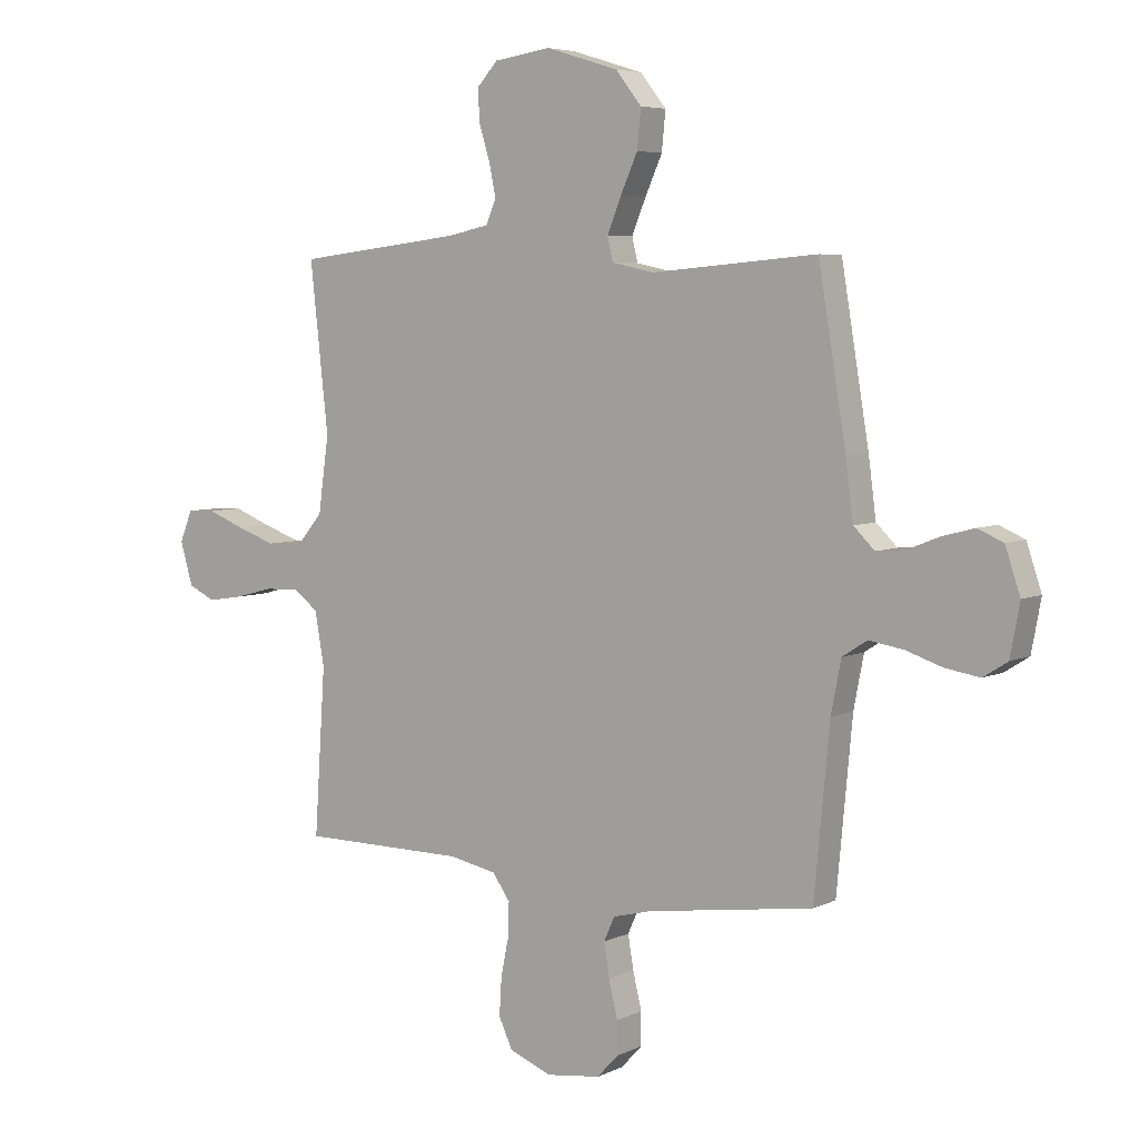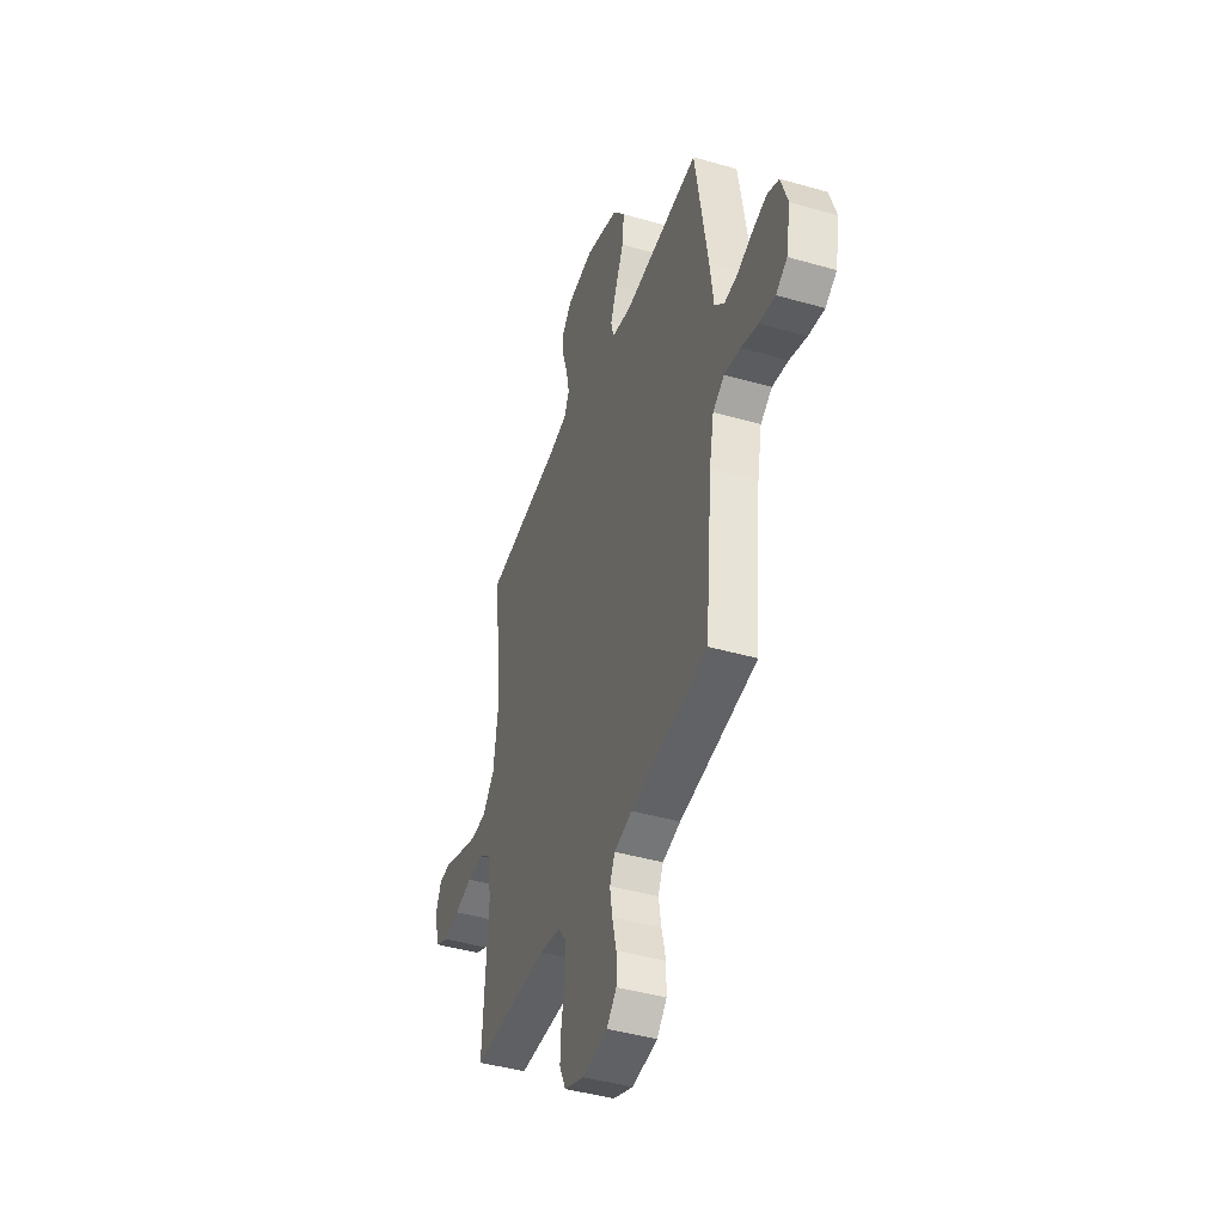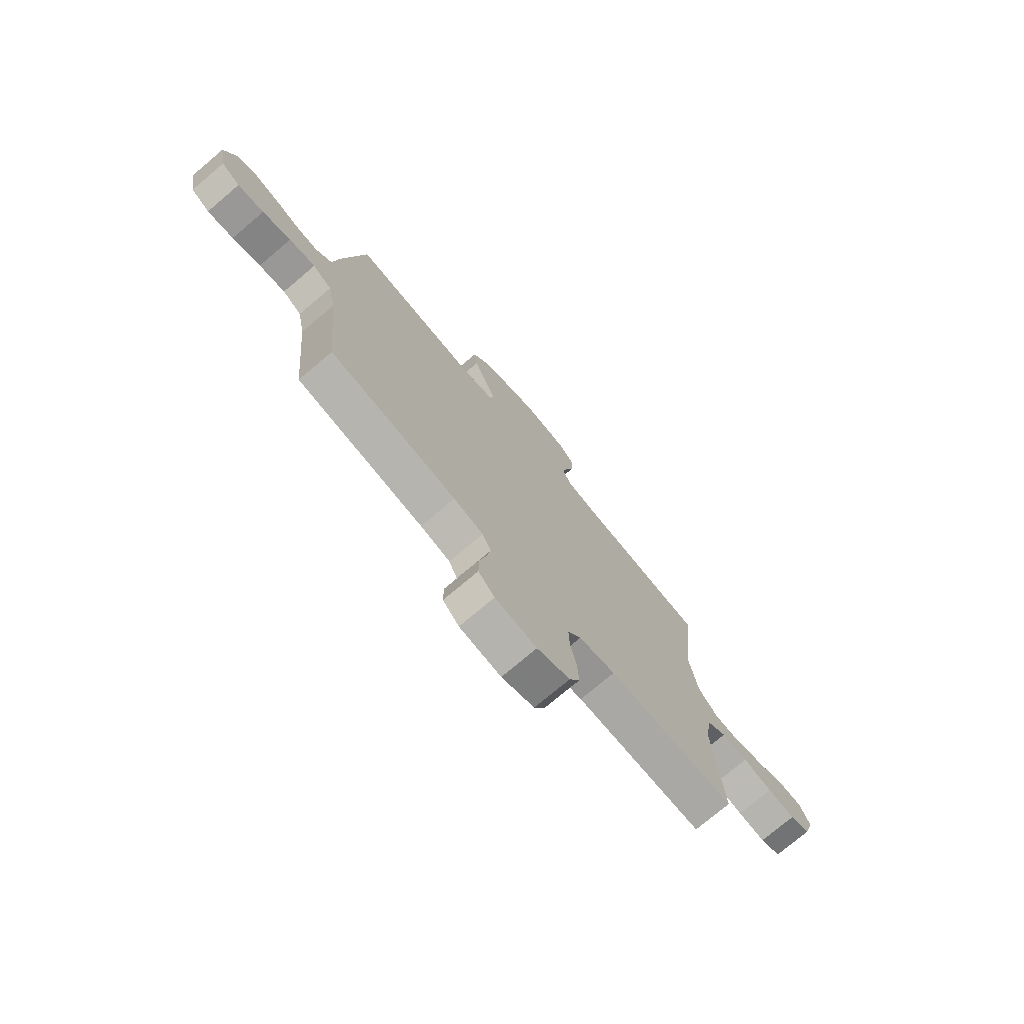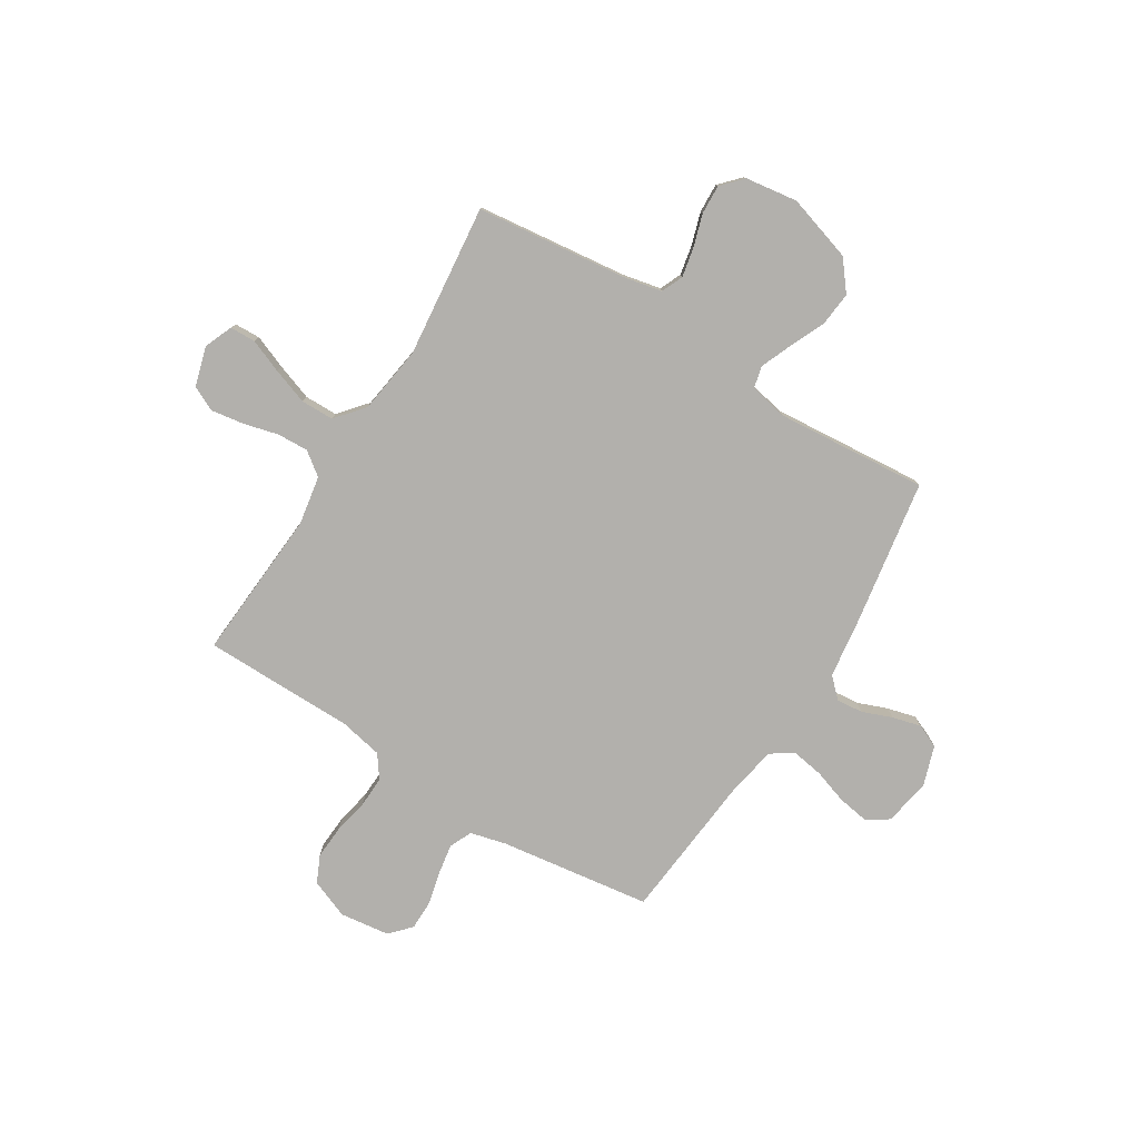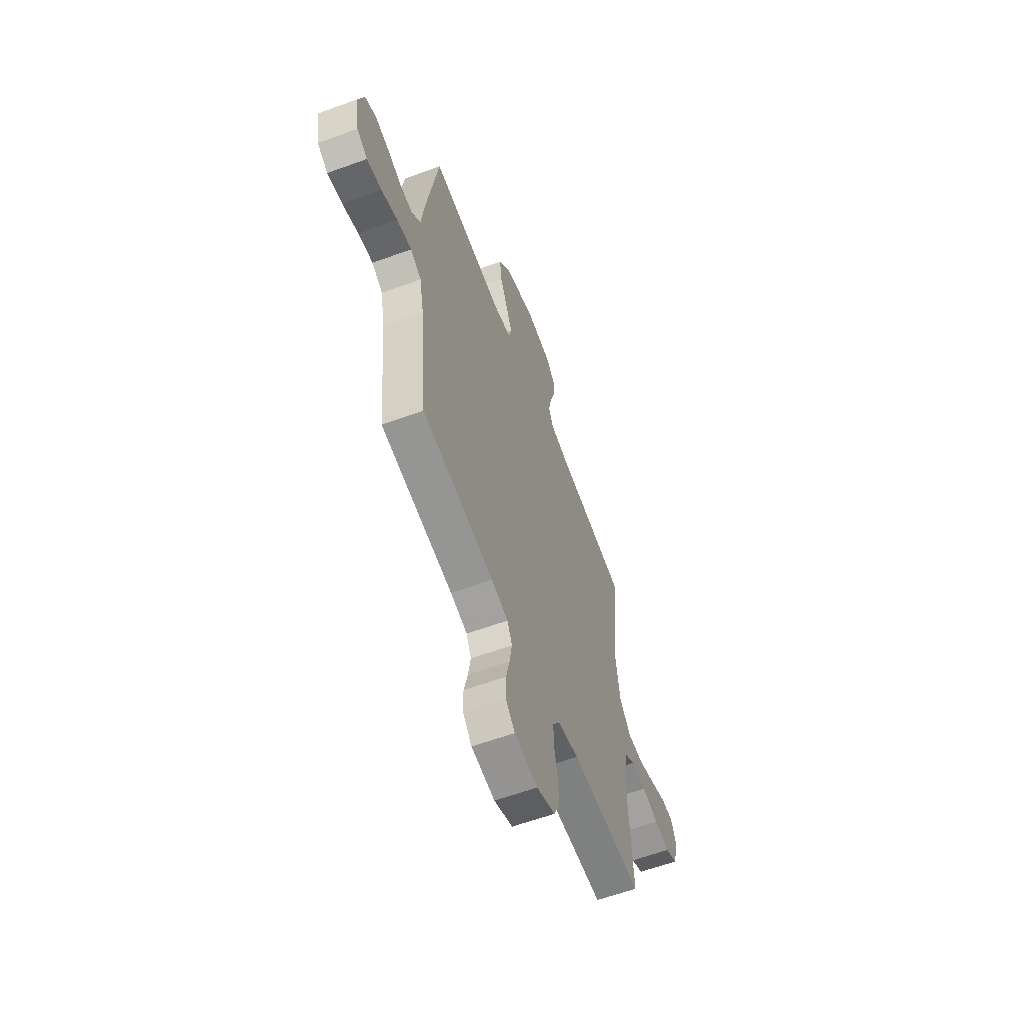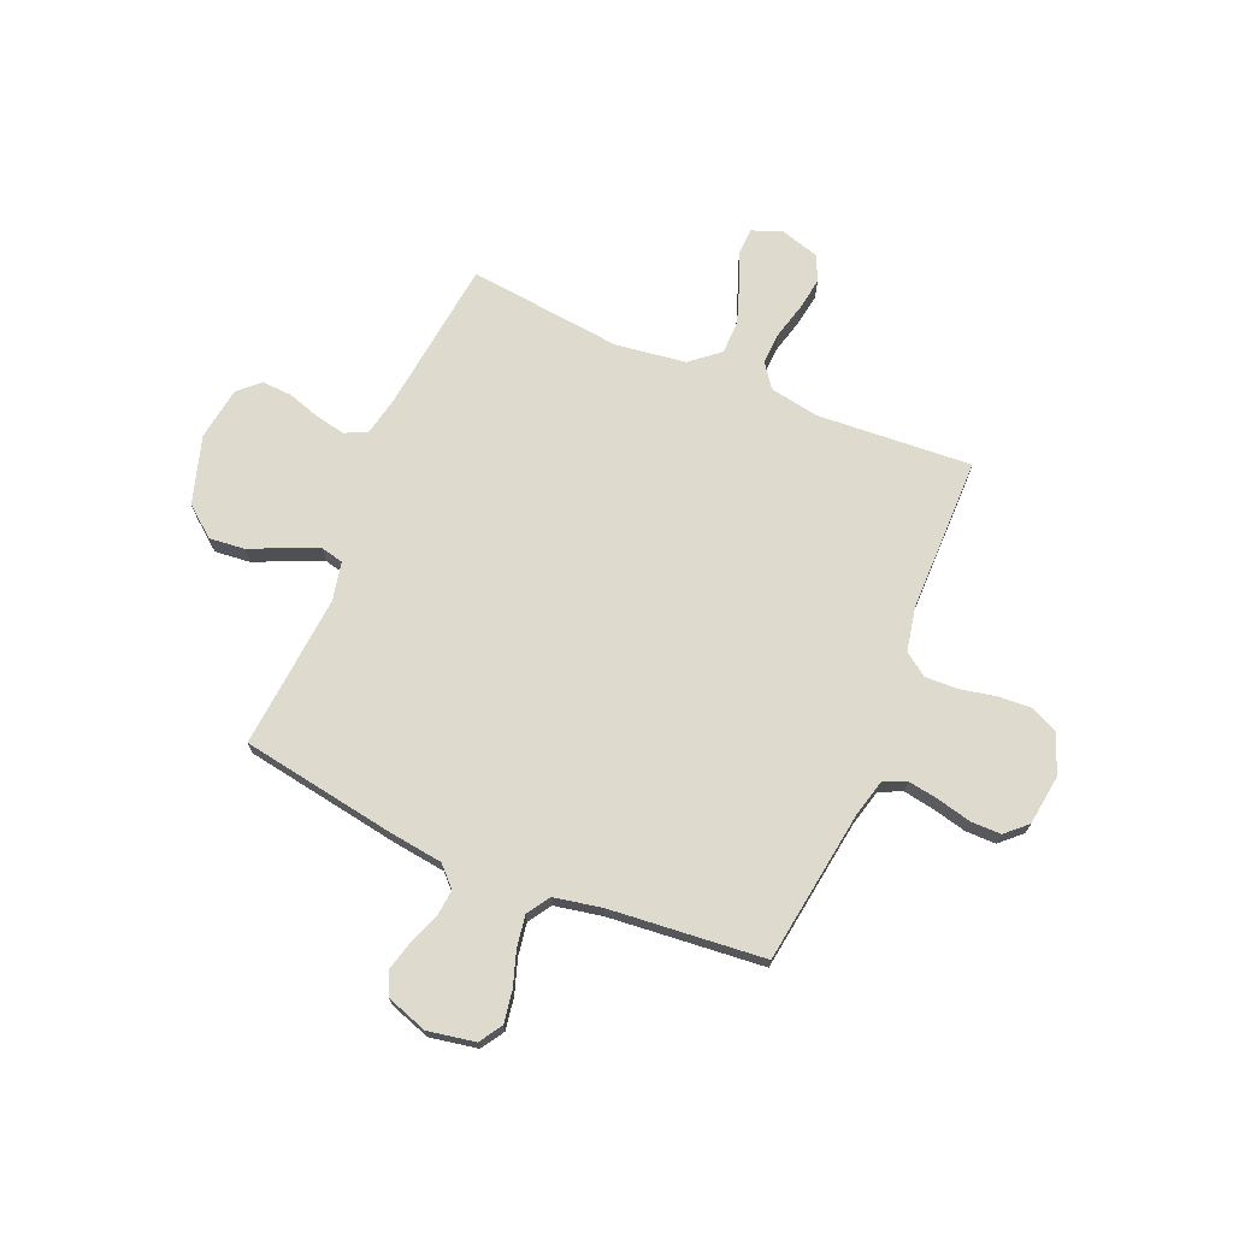
<metadata>
{"format":"obj","ext":"obj","renderer":"f3d","projection":"perspective","resolution":1024,"background":"white","views":[{"elev":5.6,"azim":35.3,"up":"+Z"},{"elev":-42.7,"azim":71.1,"up":"+Z"},{"elev":-75.3,"azim":130.2,"up":"+Z"},{"elev":-78.7,"azim":-32.0,"up":"+Y"},{"elev":-60.1,"azim":110.6,"up":"+Z"},{"elev":71.2,"azim":112.9,"up":"+Y"}]}
</metadata>
<code>
v 0.5 0.07 -0.5
v 0.2 0.07 -0.543
v 0.13 0.07 -0.561
v 0.11 0.07 -0.605
v 0.12 0.07 -0.665
v 0.136 0.07 -0.731
v 0.136 0.07 -0.79
v 0.098 0.07 -0.831
v 0 0.07 -0.844
v -0.077 0.07 -0.814
v -0.102 0.07 -0.761
v -0.098 0.07 -0.694
v -0.084 0.07 -0.625
v -0.082 0.07 -0.563
v -0.114 0.07 -0.518
v -0.2 0.07 -0.501
v -0.5 0.07 -0.5
v -0.48 0.07 -0.2
v -0.497 0.07 -0.104
v -0.543 0.07 -0.07
v -0.605 0.07 -0.073
v -0.674 0.07 -0.091
v -0.738 0.07 -0.101
v -0.787 0.07 -0.078
v -0.81 0.07 0
v -0.787 0.07 0.056
v -0.736 0.07 0.058
v -0.67 0.07 0.032
v -0.598 0.07 0.007
v -0.533 0.07 0.008
v -0.486 0.07 0.064
v -0.467 0.07 0.2
v -0.5 0.07 0.5
v -0.2 0.07 0.536
v -0.125 0.07 0.552
v -0.106 0.07 0.595
v -0.118 0.07 0.653
v -0.138 0.07 0.717
v -0.141 0.07 0.775
v -0.103 0.07 0.816
v 0 0.07 0.831
v 0.131 0.07 0.791
v 0.178 0.07 0.732
v 0.171 0.07 0.663
v 0.14 0.07 0.594
v 0.115 0.07 0.533
v 0.125 0.07 0.49
v 0.2 0.07 0.474
v 0.5 0.07 0.5
v 0.55 0.07 0.2
v 0.564 0.07 0.094
v 0.602 0.07 0.057
v 0.654 0.07 0.062
v 0.713 0.07 0.085
v 0.77 0.07 0.1
v 0.816 0.07 0.08
v 0.843 0.07 0
v 0.826 0.07 -0.092
v 0.782 0.07 -0.12
v 0.72 0.07 -0.11
v 0.653 0.07 -0.088
v 0.591 0.07 -0.078
v 0.546 0.07 -0.107
v 0.528 0.07 -0.2
v 0.5 0 -0.5
v 0.2 0 -0.543
v 0.13 0 -0.561
v 0.11 0 -0.605
v 0.12 0 -0.665
v 0.136 0 -0.731
v 0.136 0 -0.79
v 0.098 0 -0.831
v 0 0 -0.844
v -0.077 0 -0.814
v -0.102 0 -0.761
v -0.098 0 -0.694
v -0.084 0 -0.625
v -0.082 0 -0.563
v -0.114 0 -0.518
v -0.2 0 -0.501
v -0.5 0 -0.5
v -0.48 0 -0.2
v -0.497 0 -0.104
v -0.543 0 -0.07
v -0.605 0 -0.073
v -0.674 0 -0.091
v -0.738 0 -0.101
v -0.787 0 -0.078
v -0.81 0 0
v -0.787 0 0.056
v -0.736 0 0.058
v -0.67 0 0.032
v -0.598 0 0.007
v -0.533 0 0.008
v -0.486 0 0.064
v -0.467 0 0.2
v -0.5 0 0.5
v -0.2 0 0.536
v -0.125 0 0.552
v -0.106 0 0.595
v -0.118 0 0.653
v -0.138 0 0.717
v -0.141 0 0.775
v -0.103 0 0.816
v 0 0 0.831
v 0.131 0 0.791
v 0.178 0 0.732
v 0.171 0 0.663
v 0.14 0 0.594
v 0.115 0 0.533
v 0.125 0 0.49
v 0.2 0 0.474
v 0.5 0 0.5
v 0.55 0 0.2
v 0.564 0 0.094
v 0.602 0 0.057
v 0.654 0 0.062
v 0.713 0 0.085
v 0.77 0 0.1
v 0.816 0 0.08
v 0.843 0 0
v 0.826 0 -0.092
v 0.782 0 -0.12
v 0.72 0 -0.11
v 0.653 0 -0.088
v 0.591 0 -0.078
v 0.546 0 -0.107
v 0.528 0 -0.2
f 59 60 61
f 58 59 61
f 57 58 61
f 56 57 61
f 55 56 61
f 54 55 61
f 53 54 61
f 52 53 61 62
f 51 52 62 63
f 51 63 64
f 50 51 64
f 49 50 64
f 48 49 64
f 43 44 45
f 42 43 45
f 41 42 45
f 40 41 45
f 39 40 45
f 38 39 45
f 37 38 45
f 36 37 45 46
f 35 36 46 47
f 32 33 34
f 34 35 47
f 32 34 47
f 31 32 47
f 26 27 28
f 25 26 28
f 24 25 28
f 23 24 28
f 22 23 28
f 21 22 28
f 20 21 28 29
f 19 20 29 30
f 16 17 18
f 15 16 18 19
f 11 12 13
f 10 11 13
f 9 10 13
f 8 9 13
f 7 8 13
f 6 7 13
f 5 6 13
f 4 5 13 14
f 3 4 14 15
f 64 1 2
f 48 64 2
f 47 48 2
f 31 47 2
f 30 31 2
f 19 30 2
f 15 19 2
f 2 3 15
f 125 124 123
f 125 123 122
f 125 122 121
f 125 121 120
f 125 120 119
f 125 119 118
f 125 118 117
f 126 125 117 116
f 127 126 116 115
f 128 127 115
f 128 115 114
f 128 114 113
f 128 113 112
f 109 108 107
f 109 107 106
f 109 106 105
f 109 105 104
f 109 104 103
f 109 103 102
f 109 102 101
f 110 109 101 100
f 111 110 100 99
f 98 97 96
f 111 99 98
f 111 98 96
f 111 96 95
f 92 91 90
f 92 90 89
f 92 89 88
f 92 88 87
f 92 87 86
f 92 86 85
f 93 92 85 84
f 94 93 84 83
f 82 81 80
f 83 82 80 79
f 77 76 75
f 77 75 74
f 77 74 73
f 77 73 72
f 77 72 71
f 77 71 70
f 77 70 69
f 78 77 69 68
f 79 78 68 67
f 66 65 128
f 66 128 112
f 66 112 111
f 66 111 95
f 66 95 94
f 66 94 83
f 66 83 79
f 79 67 66
f 1 65 66 2
f 2 66 67 3
f 3 67 68 4
f 4 68 69 5
f 5 69 70 6
f 6 70 71 7
f 7 71 72 8
f 8 72 73 9
f 9 73 74 10
f 10 74 75 11
f 11 75 76 12
f 12 76 77 13
f 13 77 78 14
f 14 78 79 15
f 15 79 80 16
f 16 80 81 17
f 17 81 82 18
f 18 82 83 19
f 19 83 84 20
f 20 84 85 21
f 21 85 86 22
f 22 86 87 23
f 23 87 88 24
f 24 88 89 25
f 25 89 90 26
f 26 90 91 27
f 27 91 92 28
f 28 92 93 29
f 29 93 94 30
f 30 94 95 31
f 31 95 96 32
f 32 96 97 33
f 33 97 98 34
f 34 98 99 35
f 35 99 100 36
f 36 100 101 37
f 37 101 102 38
f 38 102 103 39
f 39 103 104 40
f 40 104 105 41
f 41 105 106 42
f 42 106 107 43
f 43 107 108 44
f 44 108 109 45
f 45 109 110 46
f 46 110 111 47
f 47 111 112 48
f 48 112 113 49
f 49 113 114 50
f 50 114 115 51
f 51 115 116 52
f 52 116 117 53
f 53 117 118 54
f 54 118 119 55
f 55 119 120 56
f 56 120 121 57
f 57 121 122 58
f 58 122 123 59
f 59 123 124 60
f 60 124 125 61
f 61 125 126 62
f 62 126 127 63
f 63 127 128 64
f 64 128 65 1

</code>
